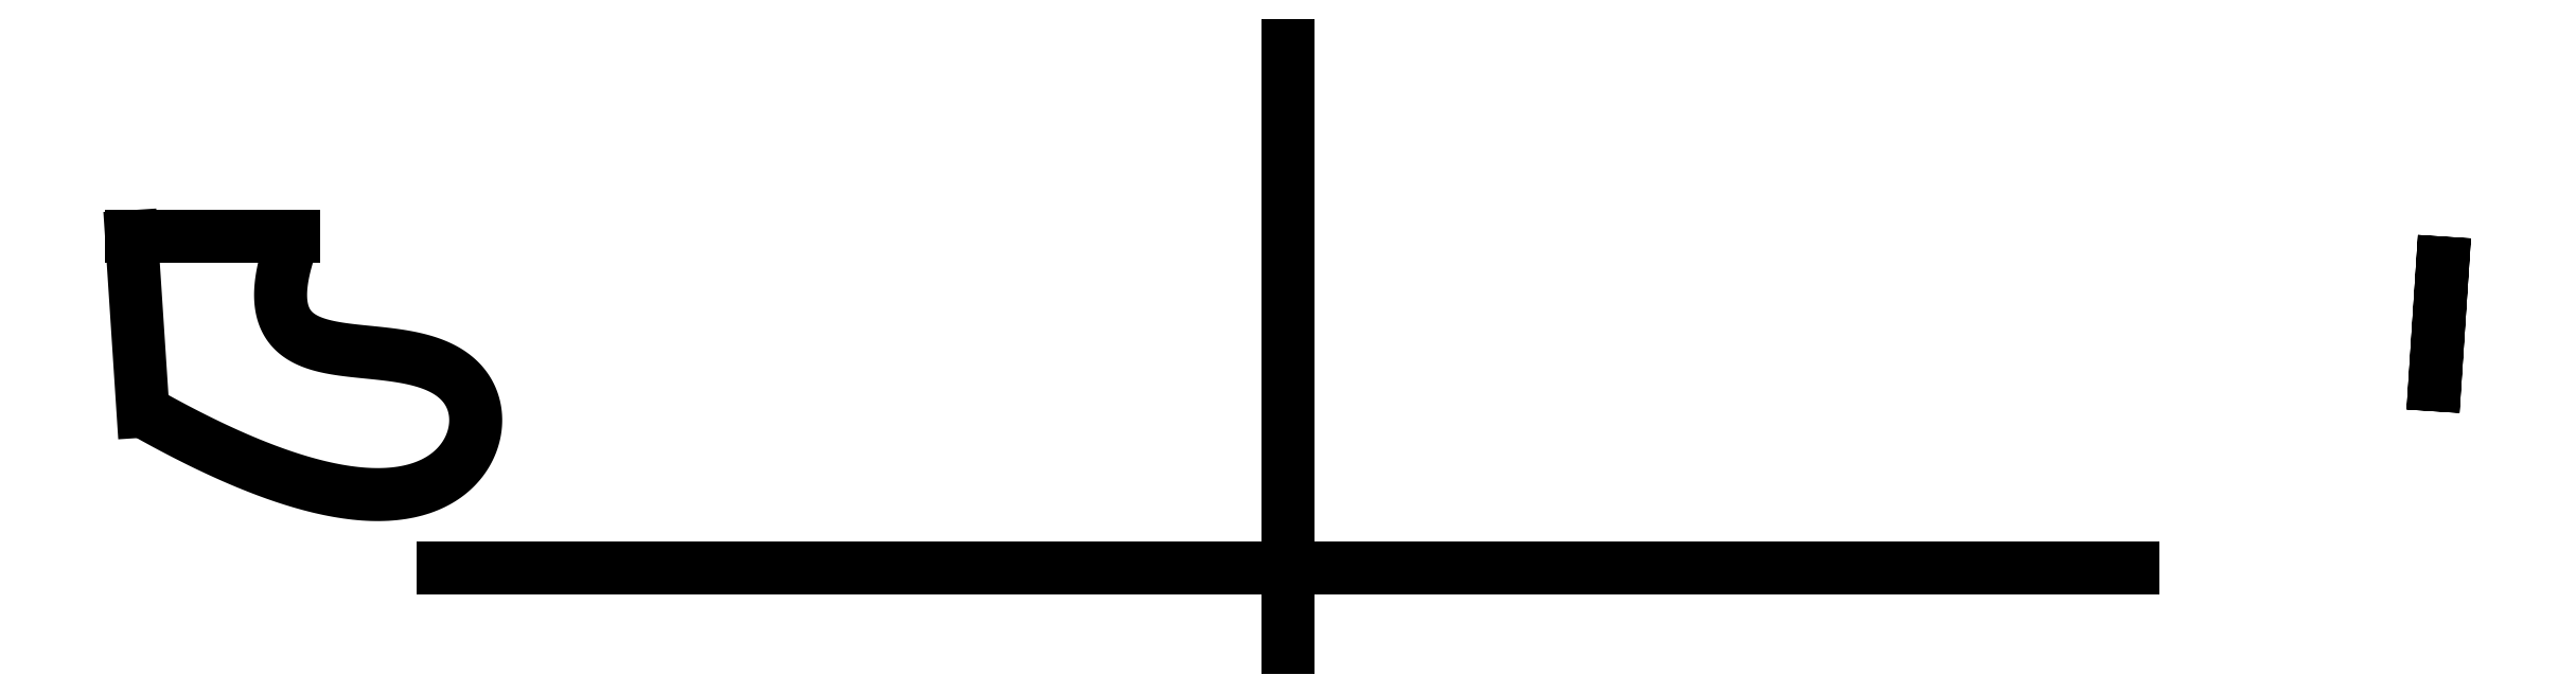
<metadata>
{"format":"dxf","ext":"dxf","renderer":"ezdxf+matplotlib","layout":"modelspace","background":"white","min_lineweight":24,"dpi":150}
</metadata>
<code>
0
SECTION
2
ENTITIES
0
LINE
8
0
10
0
20
0
30
0
11
0
21
18.16
31
0
0
LWPOLYLINE
8
0
90
3
70
1
43
0
10
34.57
20
7.125
10
34.92
20
12.4
0
LINE
8
0
10
14.3
20
2.4
30
0
11
-14.3
21
2.4
31
0
0
LINE
8
0
10
-25.5
20
2.4
30
0
11
-14.3
21
2.4
31
0
0
LINE
8
0
10
25.5
20
2.4
30
0
11
14.3
21
2.4
31
0
0
LINE
8
0
10
-30.02
20
12.4
30
0
11
-34.92
21
12.4
31
0
0
LINE
8
0
10
-34.92
20
12.4
30
0
11
-34.57
21
7.125
31
0
0
SPLINE
8
0
70
4
71
5
72
31
73
25
74
0
42
1e-09
43
1e-10
44
1e-10
40
0
40
0
40
0
40
0
40
0
40
0
40
0.05
40
0.1
40
0.15
40
0.2
40
0.25
40
0.3
40
0.35
40
0.4
40
0.45
40
0.5
40
0.55
40
0.6
40
0.65
40
0.7
40
0.75
40
0.8
40
0.85
40
0.9
40
0.95
40
1
40
1
40
1
40
1
40
1
40
1
41
1
41
1
41
1
41
1
41
1
41
1
41
1
41
1
41
1
41
1
41
1
41
1
41
1
41
1
41
1
41
1
41
1
41
1
41
1
41
1
41
1
41
1
41
1
41
1
41
1
10
-30.02
20
12.4
30
0
10
-30.12
20
12.14
30
0
10
-30.28
20
11.65
30
0
10
-30.44
20
10.99
30
0
10
-30.47
20
10.27
30
0
10
-30.21
20
9.628
30
0
10
-29.67
20
9.223
30
0
10
-28.89
20
9.014
30
0
10
-27.95
20
8.919
30
0
10
-26.95
20
8.836
30
0
10
-26.01
20
8.663
30
0
10
-25.24
20
8.323
30
0
10
-24.7
20
7.784
30
0
10
-24.46
20
7.088
30
0
10
-24.53
20
6.323
30
0
10
-24.89
20
5.597
30
0
10
-25.52
20
5.014
30
0
10
-26.43
20
4.645
30
0
10
-27.59
20
4.536
30
0
10
-28.98
20
4.714
30
0
10
-30.61
20
5.191
30
0
10
-32.08
20
5.815
30
0
10
-33.29
20
6.417
30
0
10
-34.14
20
6.879
30
0
10
-34.57
20
7.125
30
0
0
ENDSEC
0
EOF

</code>
